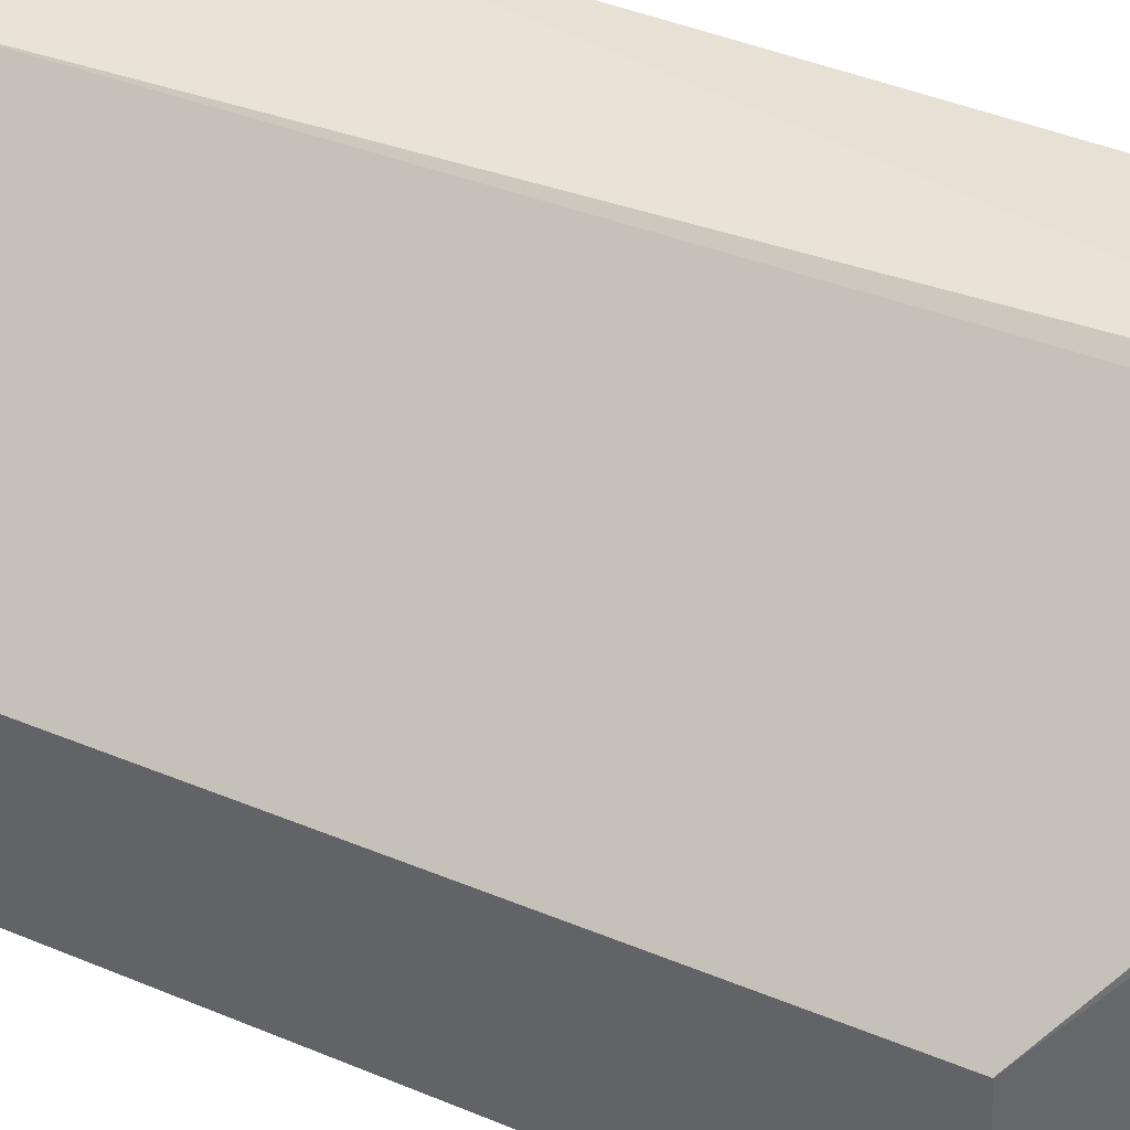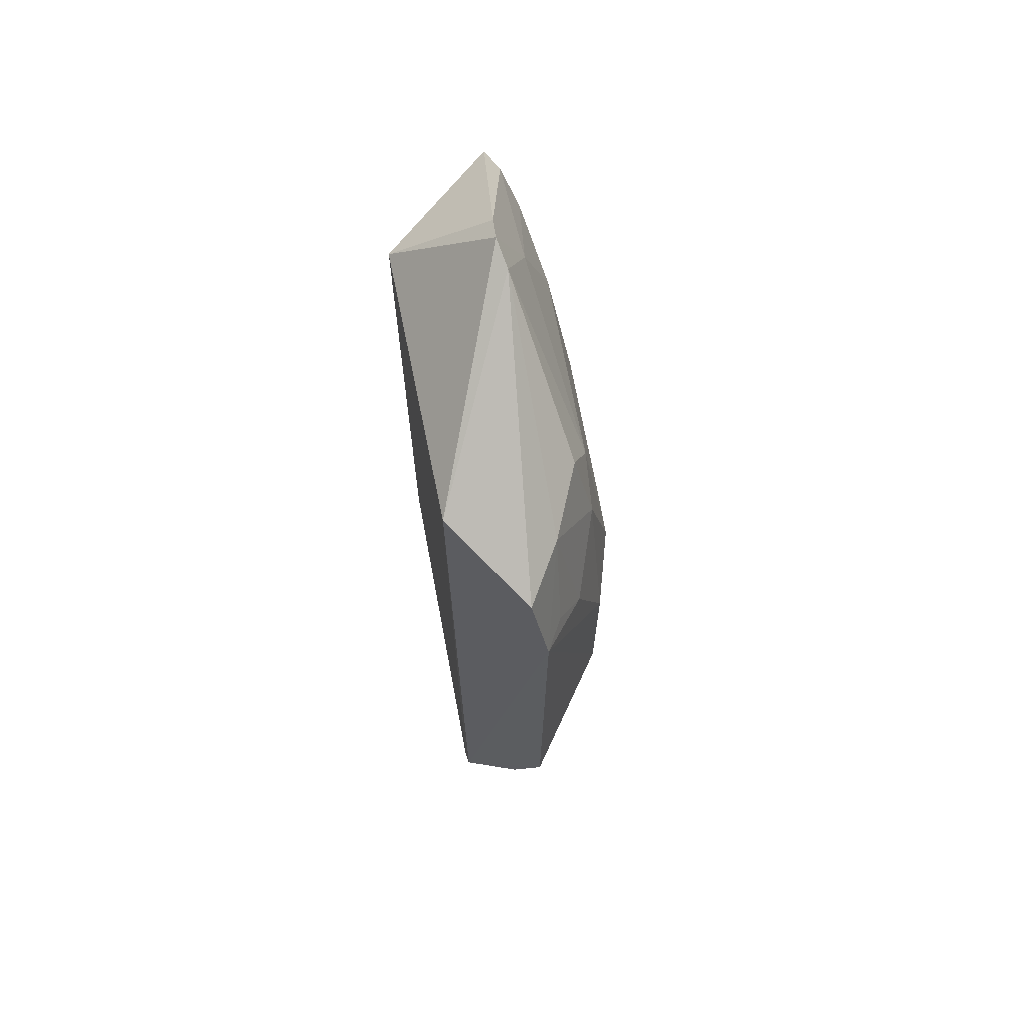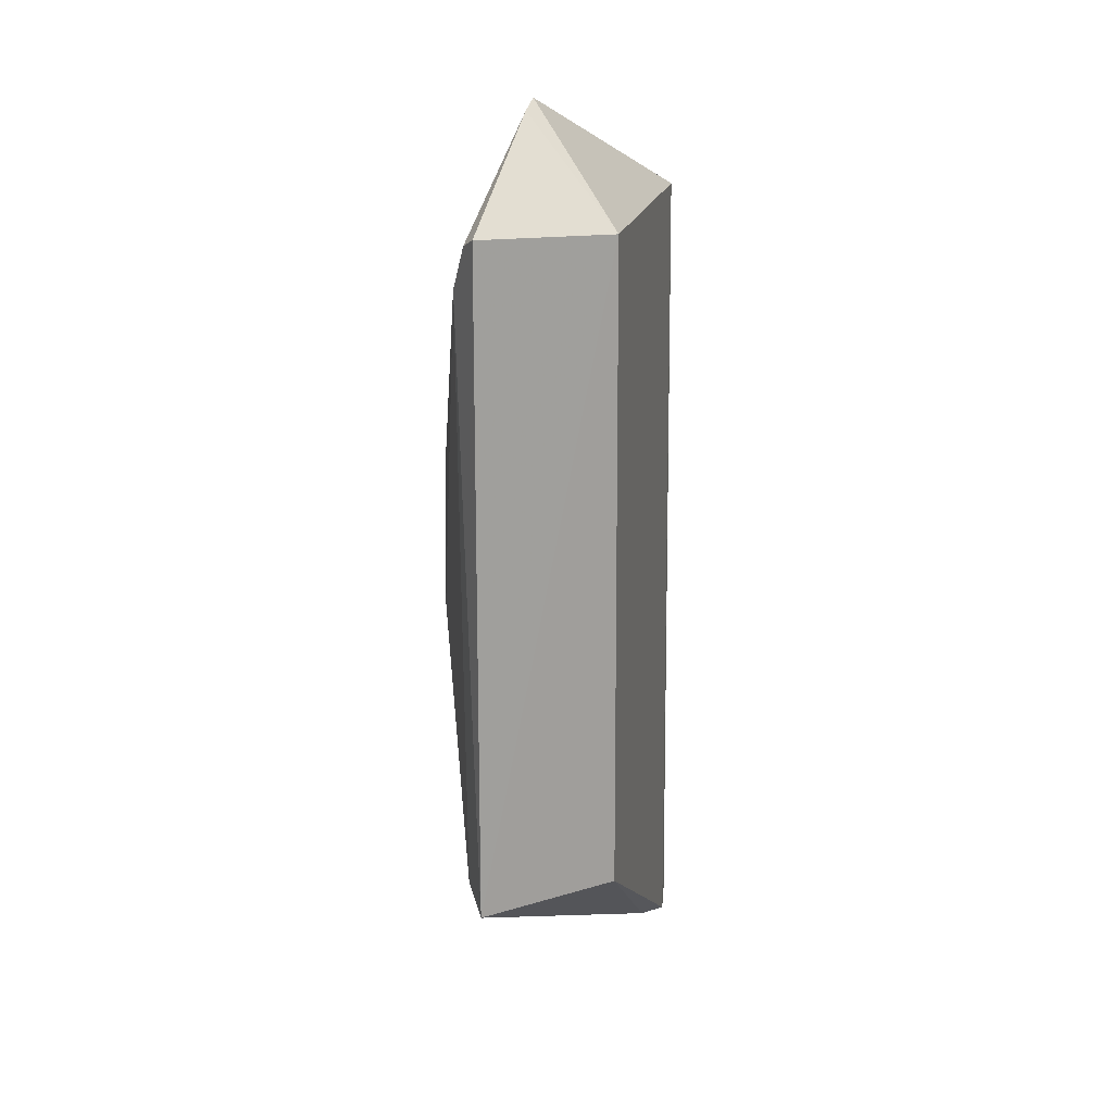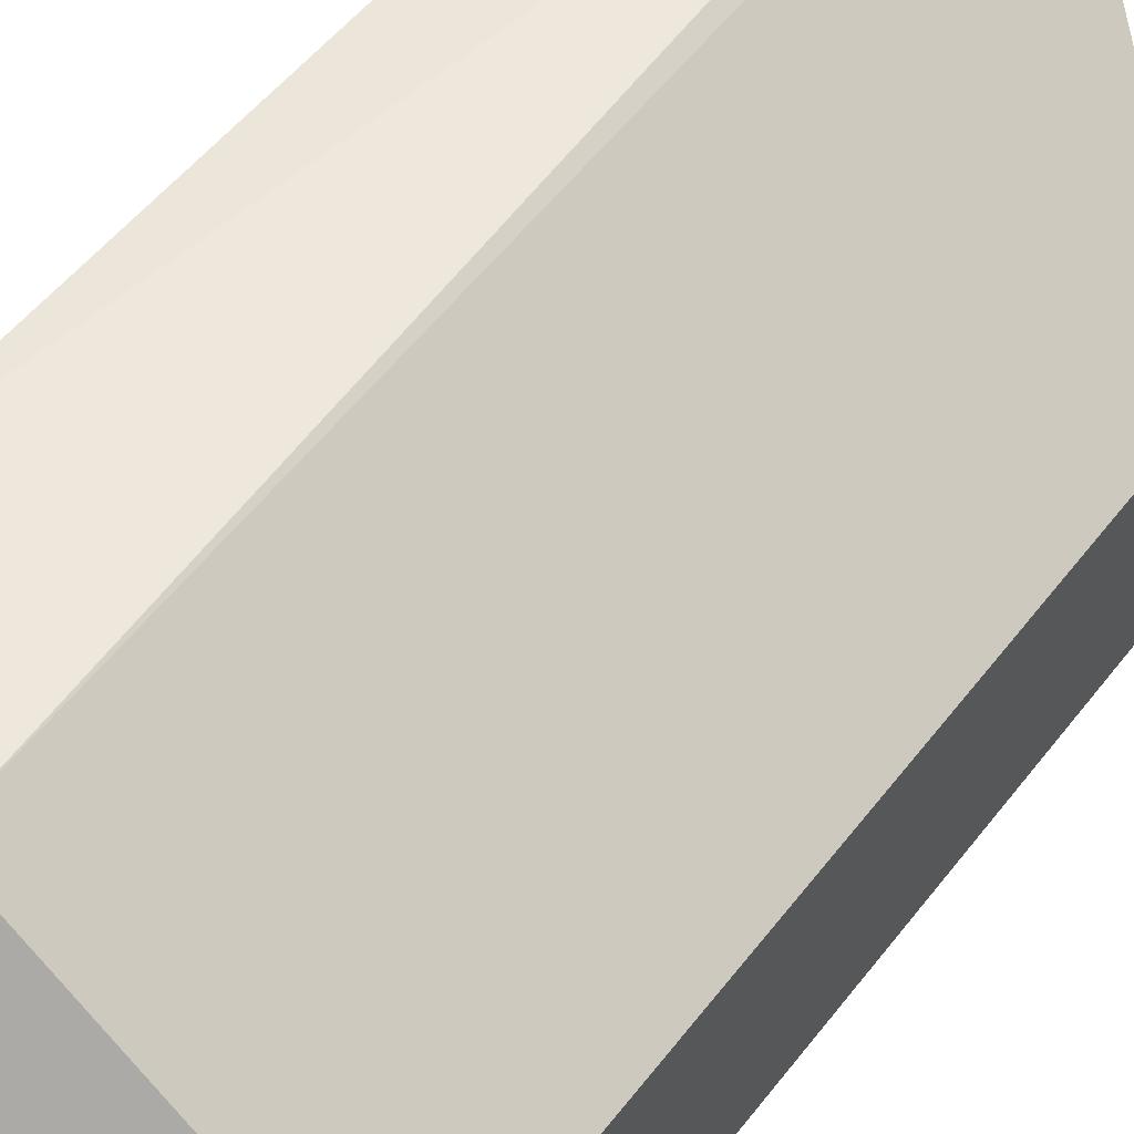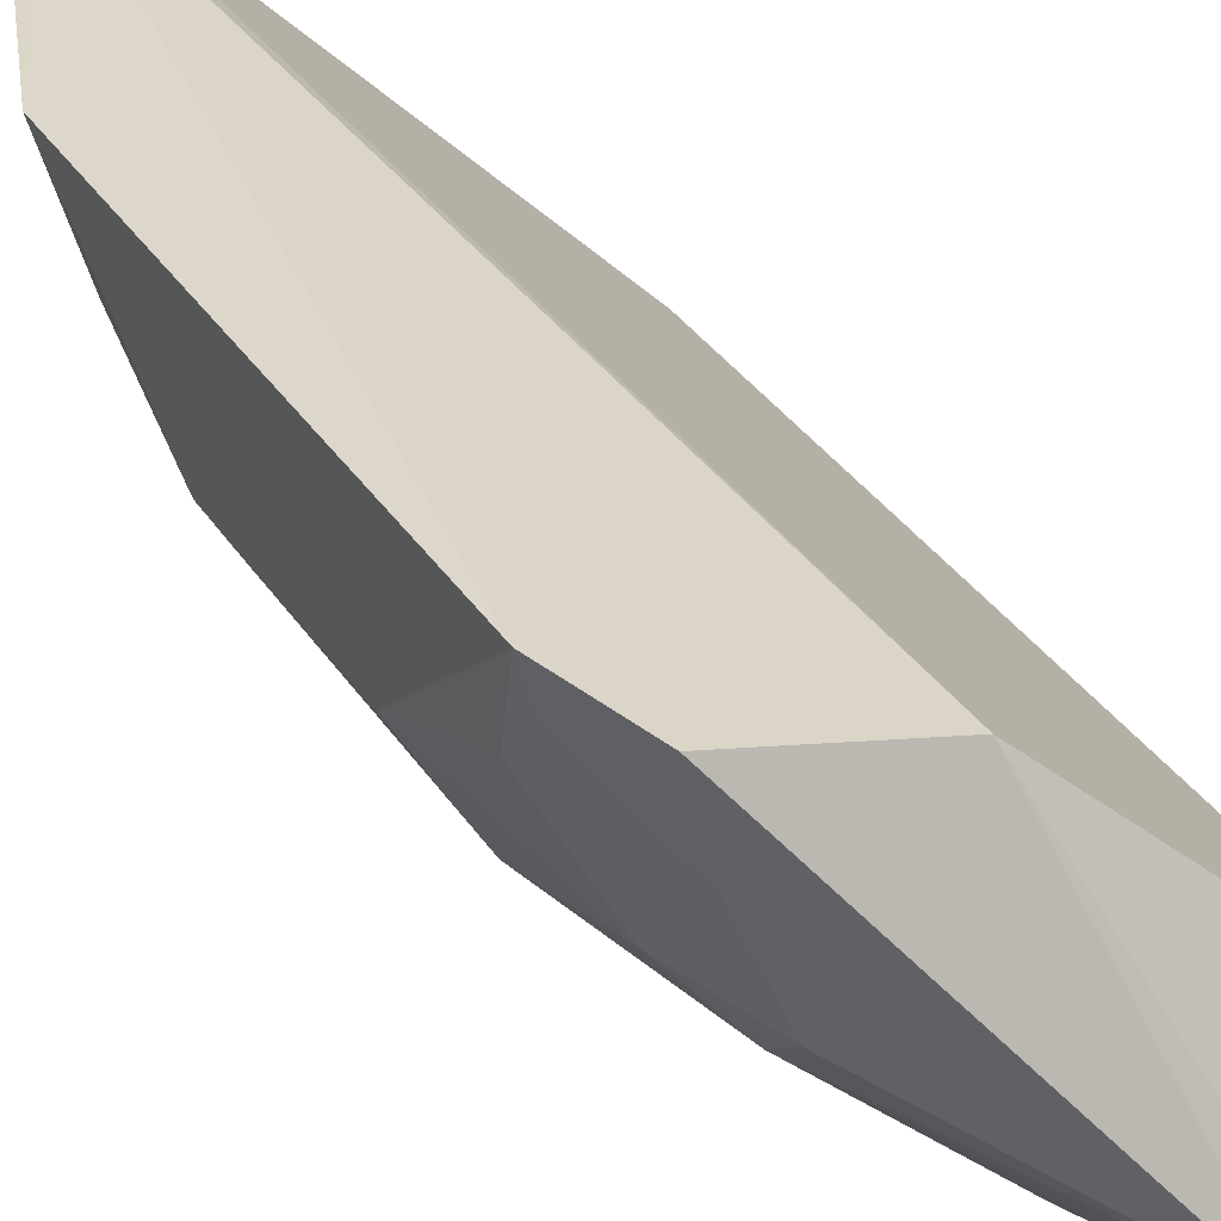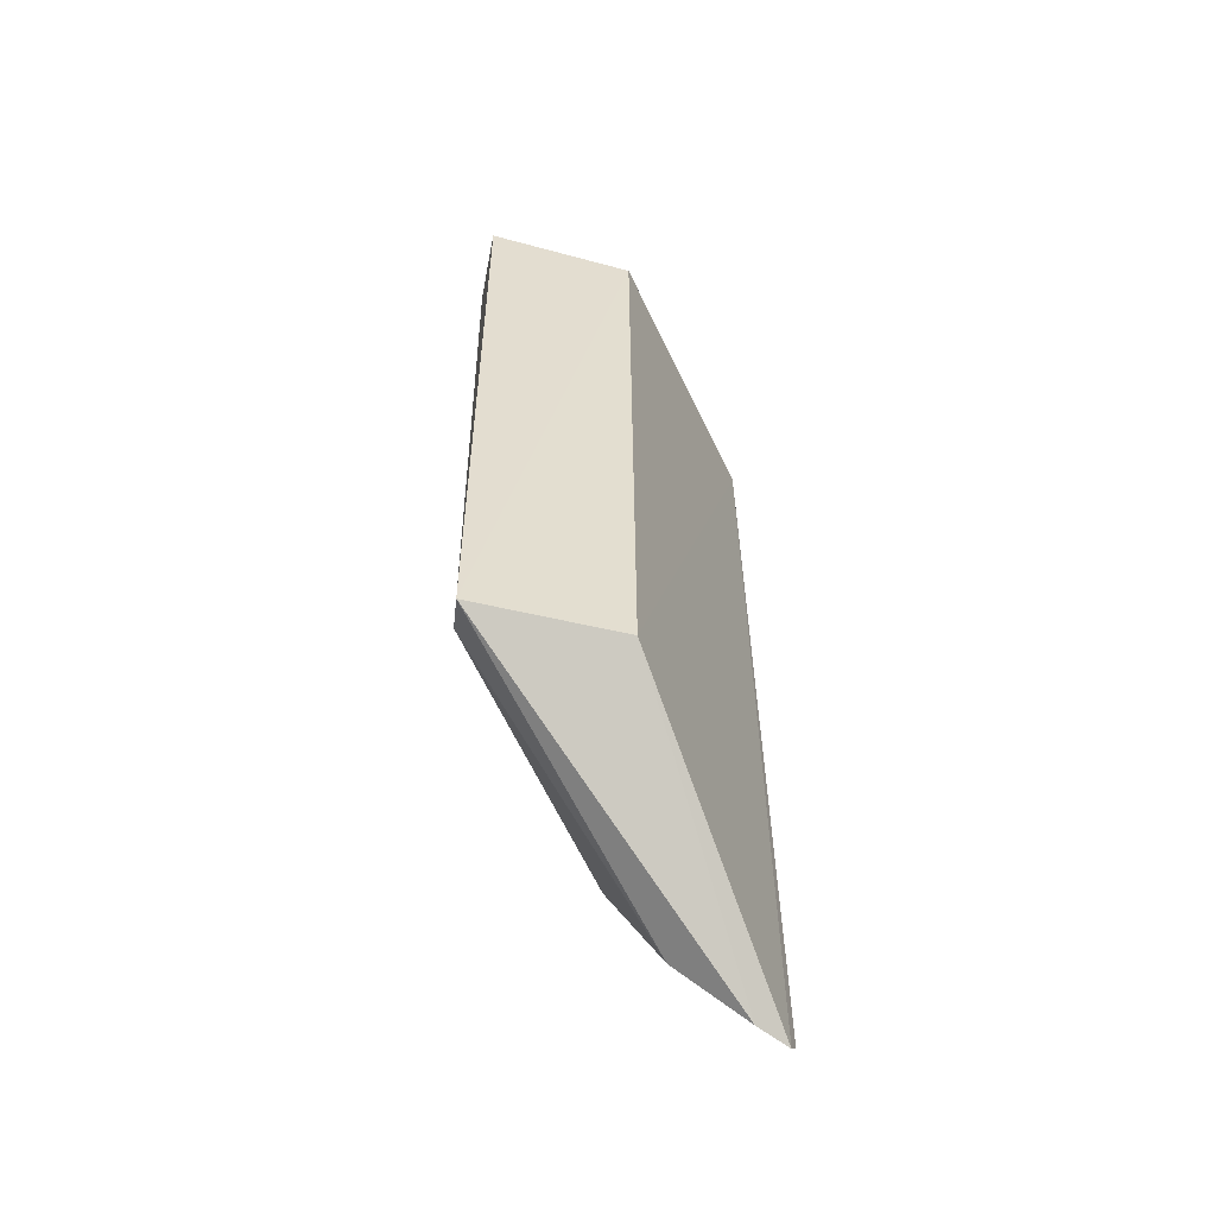
<metadata>
{"format":"obj","ext":"obj","renderer":"f3d","projection":"perspective","resolution":1024,"background":"white","views":[{"elev":39.5,"azim":-62.1,"up":"+Z"},{"elev":69.1,"azim":36.3,"up":"+Y"},{"elev":18.3,"azim":-119.6,"up":"+Y"},{"elev":48.0,"azim":-145.3,"up":"+Z"},{"elev":30.7,"azim":153.7,"up":"+Z"},{"elev":-55.0,"azim":-108.0,"up":"+Y"}]}
</metadata>
<code>
v 0.05723 0.01978 0.02309
v 0.05865 -0.01492 0.02343
v 0.0559 0.007949 0.01299
v 0.03757 0.02056 0.001153
v 0.03707 -0.02027 0.0103
v 0.04566 0.02683 0.009576
v 0.05802 0.005733 0.01648
v 0.05168 -0.03093 0.02347
v 0.04001 -0.0195 0.001609
v 0.05393 0.01938 0.01429
v 0.03711 0.02026 0.01018
v 0.05874 0.01493 0.02339
v 0.05569 -0.007861 0.01273
v 0.03749 -0.02059 0.001095
v 0.0465 0.005699 0.003711
v 0.05591 0.0193 0.01879
v 0.05557 0.01477 0.01452
v 0.05026 0.02075 0.02213
v 0.04304 0.02669 0.007494
v 0.05803 -0.005555 0.01648
v 0.05315 -0.02138 0.01465
v 0.04051 0.01735 0.001414
v 0.04995 -0.02895 0.01606
v 0.05024 -0.03151 0.02071
v 0.04655 -0.003452 0.003585
v 0.05358 0.01701 0.01257
v 0.05786 0.01233 0.01893
v 0.05086 -0.03188 0.02285
v 0.04406 0.02729 0.008553
v 0.05633 -0.02177 0.02342
v 0.05355 -0.01708 0.01291
v 0.04429 0.02155 0.006054
v 0.03895 0.02005 0.001299
v 0.05093 -0.0238 0.01299
v 0.05381 0.008023 0.01099
v 0.04435 0.01472 0.003585
v 0.05805 0.01476 0.02124
v 0.05554 -0.0146 0.01465
v 0.05304 -0.02359 0.01666
v 0.04423 -0.01479 0.003602
v 0.05568 -0.0215 0.02127
v 0.05777 -0.01231 0.01897
v 0.05076 -0.028 0.01668
v 0.05147 -0.0172 0.01099
v 0.05795 -0.01474 0.02129
f 12 8 2
f 12 1 8
f 14 11 4
f 14 5 11
f 16 10 6
f 16 6 1
f 16 1 12
f 17 7 3
f 17 10 16
f 18 1 6
f 18 8 1
f 18 11 5
f 19 4 11
f 20 12 2
f 20 7 12
f 20 13 3
f 20 3 7
f 22 14 4
f 22 9 14
f 23 14 9
f 24 5 14
f 24 23 8
f 24 14 23
f 25 22 15
f 25 9 22
f 25 15 3
f 25 3 13
f 26 17 3
f 26 10 17
f 26 6 10
f 27 17 16
f 27 12 7
f 27 7 17
f 28 18 5
f 28 8 18
f 28 24 8
f 28 5 24
f 29 18 6
f 29 19 11
f 29 11 18
f 30 2 8
f 32 6 26
f 32 29 6
f 32 19 29
f 33 22 4
f 33 4 19
f 33 32 22
f 33 19 32
f 34 23 9
f 34 21 23
f 34 31 21
f 35 26 3
f 35 3 15
f 35 15 26
f 36 26 15
f 36 15 22
f 36 32 26
f 36 22 32
f 37 27 16
f 37 16 12
f 37 12 27
f 38 21 31
f 38 31 13
f 38 13 20
f 39 30 8
f 40 25 13
f 40 13 31
f 40 9 25
f 40 34 9
f 41 21 38
f 41 39 21
f 41 30 39
f 41 2 30
f 42 38 20
f 42 20 2
f 43 39 8
f 43 8 23
f 43 23 21
f 43 21 39
f 44 40 31
f 44 31 34
f 44 34 40
f 45 41 38
f 45 2 41
f 45 42 2
f 45 38 42

</code>
